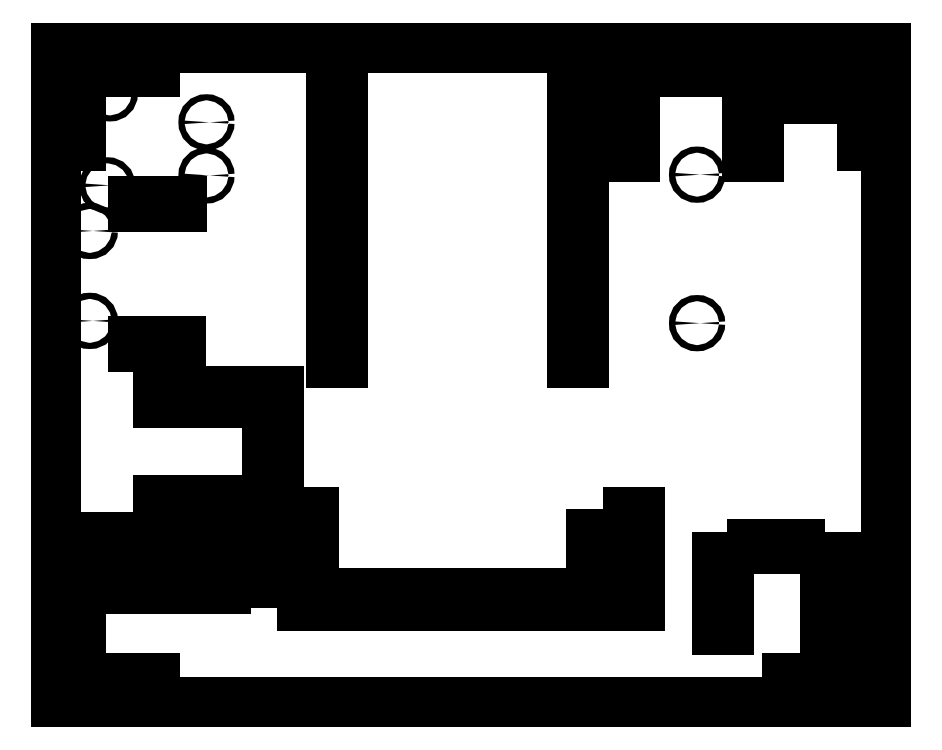
<metadata>
{"format":"dxf","ext":"dxf","renderer":"ezdxf+matplotlib","layout":"modelspace","background":"white","min_lineweight":24,"dpi":150}
</metadata>
<code>
0
SECTION
2
ENTITIES
0
LINE
8
CAD
10
53.4
20
163.3
30
0
11
53.4
21
156.9
31
0
0
LINE
8
CAD
10
53.4
20
106.1
30
0
11
53.4
21
99.8
31
0
0
LINE
8
CAD
10
73.4
20
163.3
30
0
11
73.4
21
156.9
31
0
0
LINE
8
CAD
10
73.4
20
106.1
30
0
11
73.4
21
99.8
31
0
0
LINE
8
CAD
10
96.9
20
163.3
30
0
11
96.9
21
156.9
31
0
0
LINE
8
CAD
10
96.9
20
106.1
30
0
11
96.9
21
99.8
31
0
0
LINE
8
CAD
10
116.9
20
163.3
30
0
11
116.9
21
156.9
31
0
0
LINE
8
CAD
10
116.9
20
106.1
30
0
11
116.9
21
99.8
31
0
0
LINE
8
CAD
10
53.4
20
163.3
30
0
11
73.4
21
163.3
31
0
0
LINE
8
CAD
10
73.4
20
156.9
30
0
11
53.4
21
156.9
31
0
0
LINE
8
CAD
10
53.4
20
106.1
30
0
11
73.4
21
106.1
31
0
0
LINE
8
CAD
10
73.4
20
99.8
30
0
11
53.4
21
99.8
31
0
0
LINE
8
CAD
10
96.9
20
99.8
30
0
11
116.9
21
99.8
31
0
0
LINE
8
CAD
10
116.9
20
106.1
30
0
11
96.9
21
106.1
31
0
0
LINE
8
CAD
10
96.9
20
156.9
30
0
11
116.9
21
156.9
31
0
0
LINE
8
CAD
10
116.9
20
163.3
30
0
11
96.9
21
163.3
31
0
0
LINE
8
CAD
10
116.9
20
121.5
30
0
11
110.5
21
121.5
31
0
0
LINE
8
CAD
10
110.5
20
141.5
30
0
11
116.9
21
141.5
31
0
0
LINE
8
CAD
10
116.9
20
141.5
30
0
11
116.9
21
121.5
31
0
0
LINE
8
CAD
10
110.5
20
141.5
30
0
11
110.5
21
121.5
31
0
0
POINT
8
CAD
10
53.4
20
99.8
30
0
0
LINE
8
CAD
10
128.9
20
99.8
30
0
11
128.9
21
89.8
31
0
0
LINE
8
CAD
10
128.9
20
79.8
30
0
11
128.9
21
70.8
31
0
0
LINE
8
CAD
10
128.9
20
60.8
30
0
11
128.9
21
50.8
31
0
0
LINE
8
CAD
10
135.2
20
99.8
30
0
11
135.2
21
89.8
31
0
0
LINE
8
CAD
10
135.2
20
79.8
30
0
11
135.2
21
70.8
31
0
0
LINE
8
CAD
10
135.2
20
60.8
30
0
11
135.2
21
57.15
31
0
0
LINE
8
CAD
10
135.2
20
99.8
30
0
11
128.9
21
99.8
31
0
0
LINE
8
CAD
10
135.2
20
89.8
30
0
11
128.9
21
89.8
31
0
0
LINE
8
CAD
10
135.2
20
79.8
30
0
11
128.9
21
79.8
31
0
0
LINE
8
CAD
10
135.2
20
70.8
30
0
11
128.9
21
70.8
31
0
0
LINE
8
CAD
10
128.9
20
60.8
30
0
11
135.2
21
60.8
31
0
0
LINE
8
CAD
10
145.2
20
50.8
30
0
11
128.9
21
50.8
31
0
0
LINE
8
CAD
10
145.2
20
57.15
30
0
11
135.2
21
57.15
31
0
0
LINE
8
CAD
10
145.2
20
57.15
30
0
11
145.2
21
50.8
31
0
0
LINE
8
CAD
10
290.4
20
50.8
30
0
11
306.7
21
50.8
31
0
0
LINE
8
CAD
10
290.4
20
57.15
30
0
11
300.4
21
57.15
31
0
0
LINE
8
CAD
10
290.4
20
57.15
30
0
11
290.4
21
50.8
31
0
0
LINE
8
CAD
10
155.2
20
57.15
30
0
11
155.2
21
50.8
31
0
0
LINE
8
CAD
10
165.2
20
57.15
30
0
11
165.2
21
50.8
31
0
0
LINE
8
CAD
10
175.2
20
57.15
30
0
11
175.2
21
50.8
31
0
0
LINE
8
CAD
10
185.2
20
57.15
30
0
11
185.2
21
50.8
31
0
0
LINE
8
CAD
10
195.2
20
57.15
30
0
11
195.2
21
50.8
31
0
0
LINE
8
CAD
10
205.2
20
57.15
30
0
11
205.2
21
50.8
31
0
0
LINE
8
CAD
10
155.2
20
57.15
30
0
11
165.2
21
57.15
31
0
0
LINE
8
CAD
10
155.2
20
50.8
30
0
11
165.2
21
50.8
31
0
0
LINE
8
CAD
10
175.2
20
57.15
30
0
11
185.2
21
57.15
31
0
0
LINE
8
CAD
10
175.2
20
50.8
30
0
11
185.2
21
50.8
31
0
0
LINE
8
CAD
10
195.2
20
57.15
30
0
11
205.2
21
57.15
31
0
0
LINE
8
CAD
10
195.2
20
50.8
30
0
11
205.2
21
50.8
31
0
0
LINE
8
CAD
10
230.3
20
57.15
30
0
11
230.3
21
50.8
31
0
0
LINE
8
CAD
10
240.3
20
57.15
30
0
11
240.3
21
50.8
31
0
0
LINE
8
CAD
10
250.3
20
57.15
30
0
11
250.3
21
50.8
31
0
0
LINE
8
CAD
10
260.4
20
57.15
30
0
11
260.4
21
50.8
31
0
0
LINE
8
CAD
10
270.4
20
57.15
30
0
11
270.4
21
50.8
31
0
0
LINE
8
CAD
10
280.4
20
57.15
30
0
11
280.4
21
50.8
31
0
0
LINE
8
CAD
10
230.3
20
57.15
30
0
11
240.3
21
57.15
31
0
0
LINE
8
CAD
10
230.3
20
50.8
30
0
11
240.3
21
50.8
31
0
0
LINE
8
CAD
10
250.3
20
50.8
30
0
11
260.4
21
50.8
31
0
0
LINE
8
CAD
10
270.4
20
50.8
30
0
11
280.4
21
50.8
31
0
0
LINE
8
CAD
10
280.4
20
57.15
30
0
11
270.4
21
57.15
31
0
0
LINE
8
CAD
10
260.4
20
57.15
30
0
11
250.3
21
57.15
31
0
0
LINE
8
CAD
10
220.3
20
57.15
30
0
11
220.3
21
50.8
31
0
0
LINE
8
CAD
10
215.2
20
57.15
30
0
11
215.2
21
50.8
31
0
0
LINE
8
CAD
10
220.3
20
57.15
30
0
11
215.2
21
57.15
31
0
0
LINE
8
CAD
10
215.2
20
50.8
30
0
11
220.3
21
50.8
31
0
0
LINE
8
CAD
10
300.4
20
99.8
30
0
11
300.4
21
89.8
31
0
0
LINE
8
CAD
10
306.7
20
99.8
30
0
11
306.7
21
89.8
31
0
0
LINE
8
CAD
10
300.4
20
79.8
30
0
11
300.4
21
70.8
31
0
0
LINE
8
CAD
10
306.7
20
79.8
30
0
11
306.7
21
70.8
31
0
0
LINE
8
CAD
10
306.7
20
99.8
30
0
11
300.4
21
99.8
31
0
0
LINE
8
CAD
10
300.4
20
89.8
30
0
11
306.7
21
89.8
31
0
0
LINE
8
CAD
10
306.7
20
79.8
30
0
11
300.4
21
79.8
31
0
0
LINE
8
CAD
10
300.4
20
70.8
30
0
11
306.7
21
70.8
31
0
0
LINE
8
CAD
10
306.7
20
60.8
30
0
11
300.4
21
60.8
31
0
0
LINE
8
CAD
10
300.4
20
60.8
30
0
11
300.4
21
57.15
31
0
0
LINE
8
CAD
10
306.7
20
60.8
30
0
11
306.7
21
50.8
31
0
0
LINE
8
CAD
10
403.9
20
38.1
30
0
11
410.2
21
38.1
31
0
0
LINE
8
CAD
10
410.2
20
38.1
30
0
11
410.2
21
50.8
31
0
0
LINE
8
CAD
10
410.2
20
50.8
30
0
11
403.9
21
50.8
31
0
0
LINE
8
CAD
10
403.9
20
50.8
30
0
11
403.9
21
38.1
31
0
0
LINE
8
CAD
10
410.2
20
63.5
30
0
11
403.9
21
63.5
31
0
0
LINE
8
CAD
10
410.2
20
76.2
30
0
11
403.9
21
76.2
31
0
0
LINE
8
CAD
10
410.2
20
76.2
30
0
11
410.2
21
63.5
31
0
0
LINE
8
CAD
10
403.9
20
63.5
30
0
11
403.9
21
76.2
31
0
0
LINE
8
CAD
10
346.7
20
76.2
30
0
11
346.7
21
63.5
31
0
0
LINE
8
CAD
10
346.7
20
38.1
30
0
11
346.7
21
50.8
31
0
0
LINE
8
CAD
10
353.1
20
76.2
30
0
11
353.1
21
63.5
31
0
0
LINE
8
CAD
10
353.1
20
38.1
30
0
11
353.1
21
50.8
31
0
0
LINE
8
CAD
10
346.7
20
76.2
30
0
11
353.1
21
76.2
31
0
0
LINE
8
CAD
10
346.7
20
63.5
30
0
11
353.1
21
63.5
31
0
0
LINE
8
CAD
10
346.7
20
50.8
30
0
11
353.1
21
50.8
31
0
0
LINE
8
CAD
10
346.7
20
38.1
30
0
11
353.1
21
38.1
31
0
0
LINE
8
CAD
10
88.9
20
59.5
30
0
11
88.9
21
69.5
31
0
0
LINE
8
CAD
10
25.4
20
86.9
30
0
11
25.4
21
74.9
31
0
0
LINE
8
CAD
10
82.55
20
65.85
30
0
11
82.55
21
69.5
31
0
0
LINE
8
CAD
10
25.4
20
59.5
30
0
11
46.75
21
59.5
31
0
0
LINE
8
CAD
10
31.75
20
86.9
30
0
11
31.75
21
74.9
31
0
0
LINE
8
CAD
10
31.75
20
65.85
30
0
11
46.75
21
65.85
31
0
0
LINE
8
CAD
10
25.4
20
69.5
30
0
11
31.75
21
69.5
31
0
0
LINE
8
CAD
10
88.9
20
74.9
30
0
11
82.55
21
74.9
31
0
0
LINE
8
CAD
10
82.55
20
69.5
30
0
11
88.9
21
69.5
31
0
0
LINE
8
CAD
10
31.75
20
74.9
30
0
11
25.4
21
74.9
31
0
0
LINE
8
CAD
10
31.75
20
69.5
30
0
11
31.75
21
65.85
31
0
0
LINE
8
CAD
10
25.4
20
69.5
30
0
11
25.4
21
59.5
31
0
0
LINE
8
CAD
10
82.55
20
74.9
30
0
11
82.55
21
86.9
31
0
0
LINE
8
CAD
10
88.9
20
74.9
30
0
11
88.9
21
86.9
31
0
0
LINE
8
CAD
10
46.75
20
65.85
30
0
11
46.75
21
59.5
31
0
0
LINE
8
CAD
10
67.55
20
59.5
30
0
11
67.55
21
65.85
31
0
0
LINE
8
CAD
10
67.55
20
65.85
30
0
11
82.55
21
65.85
31
0
0
LINE
8
CAD
10
67.55
20
59.5
30
0
11
88.9
21
59.5
31
0
0
LINE
8
CAD
10
31.75
20
86.9
30
0
11
25.4
21
86.9
31
0
0
LINE
8
CAD
10
88.9
20
86.9
30
0
11
82.55
21
86.9
31
0
0
LINE
8
CAD
10
143.9
20
198.4
30
0
11
143.9
21
178.4
31
0
0
LINE
8
CAD
10
143.9
20
238.4
30
0
11
143.9
21
218.4
31
0
0
LINE
8
CAD
10
143.9
20
278.4
30
0
11
143.9
21
258.4
31
0
0
LINE
8
CAD
10
143.9
20
318.4
30
0
11
143.9
21
298.4
31
0
0
LINE
8
CAD
10
150.3
20
198.4
30
0
11
150.3
21
178.4
31
0
0
LINE
8
CAD
10
150.3
20
238.4
30
0
11
150.3
21
218.4
31
0
0
LINE
8
CAD
10
150.3
20
278.4
30
0
11
150.3
21
258.4
31
0
0
LINE
8
CAD
10
150.3
20
318.4
30
0
11
150.3
21
298.4
31
0
0
LINE
8
CAD
10
143.9
20
178.4
30
0
11
150.3
21
178.4
31
0
0
LINE
8
CAD
10
143.9
20
198.4
30
0
11
150.3
21
198.4
31
0
0
LINE
8
CAD
10
143.9
20
218.4
30
0
11
150.3
21
218.4
31
0
0
LINE
8
CAD
10
143.9
20
238.4
30
0
11
150.3
21
238.4
31
0
0
LINE
8
CAD
10
143.9
20
258.4
30
0
11
150.3
21
258.4
31
0
0
LINE
8
CAD
10
143.9
20
278.4
30
0
11
150.3
21
278.4
31
0
0
LINE
8
CAD
10
143.9
20
298.4
30
0
11
150.3
21
298.4
31
0
0
LINE
8
CAD
10
143.9
20
318.4
30
0
11
150.3
21
318.4
31
0
0
LINE
8
CAD
10
270.9
20
198.4
30
0
11
270.9
21
178.4
31
0
0
LINE
8
CAD
10
277.3
20
198.4
30
0
11
277.3
21
178.4
31
0
0
LINE
8
CAD
10
270.9
20
238.4
30
0
11
270.9
21
218.4
31
0
0
LINE
8
CAD
10
277.3
20
238.4
30
0
11
277.3
21
218.4
31
0
0
LINE
8
CAD
10
270.9
20
278.4
30
0
11
270.9
21
258.4
31
0
0
LINE
8
CAD
10
277.3
20
278.4
30
0
11
277.3
21
258.4
31
0
0
LINE
8
CAD
10
270.9
20
318.4
30
0
11
270.9
21
298.4
31
0
0
LINE
8
CAD
10
277.3
20
318.4
30
0
11
277.3
21
298.4
31
0
0
LINE
8
CAD
10
277.3
20
178.4
30
0
11
270.9
21
178.4
31
0
0
LINE
8
CAD
10
270.9
20
198.4
30
0
11
277.3
21
198.4
31
0
0
LINE
8
CAD
10
277.3
20
218.4
30
0
11
270.9
21
218.4
31
0
0
LINE
8
CAD
10
270.9
20
238.4
30
0
11
277.3
21
238.4
31
0
0
LINE
8
CAD
10
270.9
20
258.4
30
0
11
277.3
21
258.4
31
0
0
LINE
8
CAD
10
270.9
20
278.4
30
0
11
277.3
21
278.4
31
0
0
LINE
8
CAD
10
277.3
20
298.4
30
0
11
270.9
21
298.4
31
0
0
LINE
8
CAD
10
270.9
20
318.4
30
0
11
277.3
21
318.4
31
0
0
LINE
8
CAD
10
435.6
20
0
30
0
11
-7.1e-15
21
0
31
0
0
LINE
8
CAD
10
-7.1e-15
20
343.8
30
0
11
435.6
21
343.8
31
0
0
LINE
8
CAD
10
7.1e-15
20
343.8
30
0
11
7.1e-15
21
0
31
0
0
LINE
8
CAD
10
435.6
20
0
30
0
11
435.6
21
343.8
31
0
0
LINE
8
CAD
10
51.75
20
12.7
30
0
11
51.75
21
6.35
31
0
0
LINE
8
CAD
10
21.48
20
12.7
30
0
11
21.48
21
6.35
31
0
0
LINE
8
CAD
10
36.62
20
12.7
30
0
11
36.62
21
6.35
31
0
0
LINE
8
CAD
10
51.75
20
6.35
30
0
11
36.62
21
6.35
31
0
0
LINE
8
CAD
10
12.7
20
51.75
30
0
11
6.35
21
51.75
31
0
0
LINE
8
CAD
10
6.35
20
6.35
30
0
11
6.35
21
21.48
31
0
0
LINE
8
CAD
10
51.75
20
12.7
30
0
11
36.62
21
12.7
31
0
0
LINE
8
CAD
10
12.7
20
12.7
30
0
11
12.7
21
21.48
31
0
0
LINE
8
CAD
10
21.48
20
12.7
30
0
11
12.7
21
12.7
31
0
0
LINE
8
CAD
10
21.48
20
6.35
30
0
11
6.35
21
6.35
31
0
0
LINE
8
CAD
10
12.7
20
21.48
30
0
11
6.35
21
21.48
31
0
0
LINE
8
CAD
10
12.7
20
36.61
30
0
11
6.35
21
36.61
31
0
0
LINE
8
CAD
10
12.7
20
36.61
30
0
11
12.7
21
51.75
31
0
0
LINE
8
CAD
10
6.35
20
36.61
30
0
11
6.35
21
51.75
31
0
0
LINE
8
CAD
10
51.75
20
331.1
30
0
11
51.75
21
337.5
31
0
0
LINE
8
CAD
10
21.48
20
331.1
30
0
11
21.48
21
337.5
31
0
0
LINE
8
CAD
10
36.62
20
331.1
30
0
11
36.62
21
337.5
31
0
0
LINE
8
CAD
10
51.75
20
337.5
30
0
11
36.62
21
337.5
31
0
0
LINE
8
CAD
10
12.7
20
292.1
30
0
11
6.35
21
292.1
31
0
0
LINE
8
CAD
10
6.35
20
337.5
30
0
11
6.35
21
322.3
31
0
0
LINE
8
CAD
10
51.75
20
331.1
30
0
11
36.62
21
331.1
31
0
0
LINE
8
CAD
10
12.7
20
331.1
30
0
11
12.7
21
322.3
31
0
0
LINE
8
CAD
10
21.48
20
331.1
30
0
11
12.7
21
331.1
31
0
0
LINE
8
CAD
10
21.48
20
337.5
30
0
11
6.35
21
337.5
31
0
0
LINE
8
CAD
10
12.7
20
322.3
30
0
11
6.35
21
322.3
31
0
0
LINE
8
CAD
10
12.7
20
307.2
30
0
11
6.35
21
307.2
31
0
0
LINE
8
CAD
10
12.7
20
307.2
30
0
11
12.7
21
292.1
31
0
0
LINE
8
CAD
10
6.35
20
307.2
30
0
11
6.35
21
292.1
31
0
0
LINE
8
CAD
10
383.9
20
331.1
30
0
11
383.9
21
337.5
31
0
0
LINE
8
CAD
10
414.1
20
331.1
30
0
11
414.1
21
337.5
31
0
0
LINE
8
CAD
10
399
20
331.1
30
0
11
399
21
337.5
31
0
0
LINE
8
CAD
10
383.9
20
337.5
30
0
11
399
21
337.5
31
0
0
LINE
8
CAD
10
422.9
20
292.1
30
0
11
429.2
21
292.1
31
0
0
LINE
8
CAD
10
429.2
20
337.5
30
0
11
429.2
21
322.3
31
0
0
LINE
8
CAD
10
383.9
20
331.1
30
0
11
399
21
331.1
31
0
0
LINE
8
CAD
10
422.9
20
331.1
30
0
11
422.9
21
322.3
31
0
0
LINE
8
CAD
10
414.1
20
331.1
30
0
11
422.9
21
331.1
31
0
0
LINE
8
CAD
10
414.1
20
337.5
30
0
11
429.2
21
337.5
31
0
0
LINE
8
CAD
10
422.9
20
322.3
30
0
11
429.2
21
322.3
31
0
0
LINE
8
CAD
10
422.9
20
307.2
30
0
11
429.2
21
307.2
31
0
0
LINE
8
CAD
10
422.9
20
307.2
30
0
11
422.9
21
292.1
31
0
0
LINE
8
CAD
10
429.2
20
307.2
30
0
11
429.2
21
292.1
31
0
0
LINE
8
CAD
10
383.9
20
12.7
30
0
11
383.9
21
6.35
31
0
0
LINE
8
CAD
10
414.1
20
12.7
30
0
11
414.1
21
6.35
31
0
0
LINE
8
CAD
10
399
20
12.7
30
0
11
399
21
6.35
31
0
0
LINE
8
CAD
10
383.9
20
6.35
30
0
11
399
21
6.35
31
0
0
LINE
8
CAD
10
422.9
20
51.75
30
0
11
429.2
21
51.75
31
0
0
LINE
8
CAD
10
429.2
20
6.35
30
0
11
429.2
21
21.48
31
0
0
LINE
8
CAD
10
383.9
20
12.7
30
0
11
399
21
12.7
31
0
0
LINE
8
CAD
10
422.9
20
12.7
30
0
11
422.9
21
21.48
31
0
0
LINE
8
CAD
10
414.1
20
12.7
30
0
11
422.9
21
12.7
31
0
0
LINE
8
CAD
10
414.1
20
6.35
30
0
11
429.2
21
6.35
31
0
0
LINE
8
CAD
10
422.9
20
21.48
30
0
11
429.2
21
21.48
31
0
0
LINE
8
CAD
10
422.9
20
36.61
30
0
11
429.2
21
36.61
31
0
0
LINE
8
CAD
10
422.9
20
36.61
30
0
11
422.9
21
51.75
31
0
0
LINE
8
CAD
10
429.2
20
36.61
30
0
11
429.2
21
51.75
31
0
0
LINE
8
CAD
10
312
20
331.1
30
0
11
312
21
337.5
31
0
0
LINE
8
CAD
10
326.2
20
331.1
30
0
11
326.2
21
337.5
31
0
0
LINE
8
CAD
10
340.4
20
331.1
30
0
11
340.4
21
337.5
31
0
0
LINE
8
CAD
10
354.6
20
331.1
30
0
11
354.6
21
337.5
31
0
0
LINE
8
CAD
10
297.8
20
337.5
30
0
11
312
21
337.5
31
0
0
LINE
8
CAD
10
368.9
20
337.5
30
0
11
368.9
21
316.1
31
0
0
LINE
8
CAD
10
297.8
20
286.7
30
0
11
297.8
21
301.7
31
0
0
LINE
8
CAD
10
304.1
20
331.1
30
0
11
312
21
331.1
31
0
0
LINE
8
CAD
10
304.1
20
286.7
30
0
11
304.1
21
301.7
31
0
0
LINE
8
CAD
10
362.5
20
331.1
30
0
11
362.5
21
316.1
31
0
0
LINE
8
CAD
10
326.2
20
331.1
30
0
11
340.4
21
331.1
31
0
0
LINE
8
CAD
10
354.6
20
331.1
30
0
11
362.5
21
331.1
31
0
0
LINE
8
CAD
10
362.5
20
316.1
30
0
11
368.9
21
316.1
31
0
0
LINE
8
CAD
10
362.5
20
301.7
30
0
11
368.9
21
301.7
31
0
0
LINE
8
CAD
10
368.9
20
286.7
30
0
11
362.5
21
286.7
31
0
0
LINE
8
CAD
10
297.8
20
316.1
30
0
11
304.1
21
316.1
31
0
0
LINE
8
CAD
10
368.9
20
301.7
30
0
11
362.5
21
301.7
31
0
0
LINE
8
CAD
10
304.1
20
301.7
30
0
11
297.8
21
301.7
31
0
0
LINE
8
CAD
10
362.5
20
301.7
30
0
11
362.5
21
286.7
31
0
0
LINE
8
CAD
10
304.1
20
316.1
30
0
11
304.1
21
331.1
31
0
0
LINE
8
CAD
10
354.6
20
337.5
30
0
11
368.9
21
337.5
31
0
0
LINE
8
CAD
10
368.9
20
301.7
30
0
11
368.9
21
286.7
31
0
0
LINE
8
CAD
10
304.1
20
286.7
30
0
11
297.8
21
286.7
31
0
0
LINE
8
CAD
10
297.8
20
316.1
30
0
11
297.8
21
337.5
31
0
0
LINE
8
CAD
10
326.2
20
337.5
30
0
11
340.4
21
337.5
31
0
0
CIRCLE
8
CAD
10
26.7
20
271.5
30
0
40
1.6
0
CIRCLE
8
CAD
10
28
20
319.8
30
0
40
1.6
0
CIRCLE
8
CAD
10
78.8
20
304.6
30
0
40
1.6
0
CIRCLE
8
CAD
10
78.8
20
276.7
30
0
40
1.6
0
CIRCLE
8
CAD
10
17.5
20
247.6
30
0
40
1.625
0
CIRCLE
8
CAD
10
17.5
20
200.3
30
0
40
1.625
0
LINE
8
CAD
10
40.42
20
260.2
30
0
11
65.82
21
260.2
31
0
0
LINE
8
CAD
10
65.82
20
260.2
30
0
11
65.82
21
263.2
31
0
0
LINE
8
CAD
10
65.82
20
263.2
30
0
11
40.42
21
263.2
31
0
0
LINE
8
CAD
10
40.42
20
263.2
30
0
11
40.42
21
260.2
31
0
0
LINE
8
CAD
10
40.06
20
186.8
30
0
11
65.46
21
186.8
31
0
0
LINE
8
CAD
10
65.46
20
186.8
30
0
11
65.46
21
189.8
31
0
0
LINE
8
CAD
10
65.46
20
189.8
30
0
11
40.06
21
189.8
31
0
0
LINE
8
CAD
10
40.06
20
189.8
30
0
11
40.06
21
186.8
31
0
0
LINE
8
CAD
10
45.1
20
76.76
30
0
11
70.5
21
76.76
31
0
0
LINE
8
CAD
10
70.5
20
76.76
30
0
11
70.5
21
79.76
31
0
0
LINE
8
CAD
10
70.5
20
79.76
30
0
11
45.1
21
79.76
31
0
0
LINE
8
CAD
10
45.1
20
79.76
30
0
11
45.1
21
76.76
31
0
0
LINE
8
CAD
10
114.9
20
62.68
30
0
11
117.9
21
62.68
31
0
0
LINE
8
CAD
10
117.9
20
62.68
30
0
11
117.9
21
88.08
31
0
0
LINE
8
CAD
10
117.9
20
88.08
30
0
11
114.9
21
88.08
31
0
0
LINE
8
CAD
10
114.9
20
88.08
30
0
11
114.9
21
62.68
31
0
0
LINE
8
CAD
10
280.8
20
63.04
30
0
11
283.8
21
63.04
31
0
0
LINE
8
CAD
10
283.8
20
63.04
30
0
11
283.8
21
88.44
31
0
0
LINE
8
CAD
10
283.8
20
88.44
30
0
11
280.8
21
88.44
31
0
0
LINE
8
CAD
10
280.8
20
88.44
30
0
11
280.8
21
63.04
31
0
0
LINE
8
CAD
10
375.8
20
316.6
30
0
11
413.9
21
316.6
31
0
0
LINE
8
CAD
10
413.9
20
316.6
30
0
11
413.9
21
322.6
31
0
0
LINE
8
CAD
10
413.9
20
322.6
30
0
11
375.8
21
322.6
31
0
0
LINE
8
CAD
10
375.8
20
322.6
30
0
11
375.8
21
316.6
31
0
0
LINE
8
CAD
10
365.2
20
80.27
30
0
11
390.6
21
80.27
31
0
0
LINE
8
CAD
10
390.6
20
80.27
30
0
11
390.6
21
83.27
31
0
0
LINE
8
CAD
10
390.6
20
83.27
30
0
11
365.2
21
83.27
31
0
0
LINE
8
CAD
10
365.2
20
83.27
30
0
11
365.2
21
80.27
31
0
0
CIRCLE
8
CAD
10
336.5
20
277.1
30
0
40
1.625
0
CIRCLE
8
CAD
10
336.5
20
199.1
30
0
40
1.625
0
VIEWPORT
8
0
10
128.5
20
97.5
30
0
40
314.2
41
222.2
68
     1
69
     1
12
128.5
22
97.5
13
0
23
0
14
10
24
10
15
10
25
10
16
0
26
0
36
1
17
0
27
0
37
0
42
50
43
0
44
0
45
222.2
50
0
51
0
72
   100
90
   557152
1

281
     0
71
     1
74
     0
110
0
120
0
130
0
111
1
121
0
131
0
112
0
122
1
132
0
79
     0
146
0
170
     0
61
     5
348
1e+05
292
     1
282
     1
141
0
142
0
63
   256
361
28B
0
ENDSEC
0
EOF

</code>
